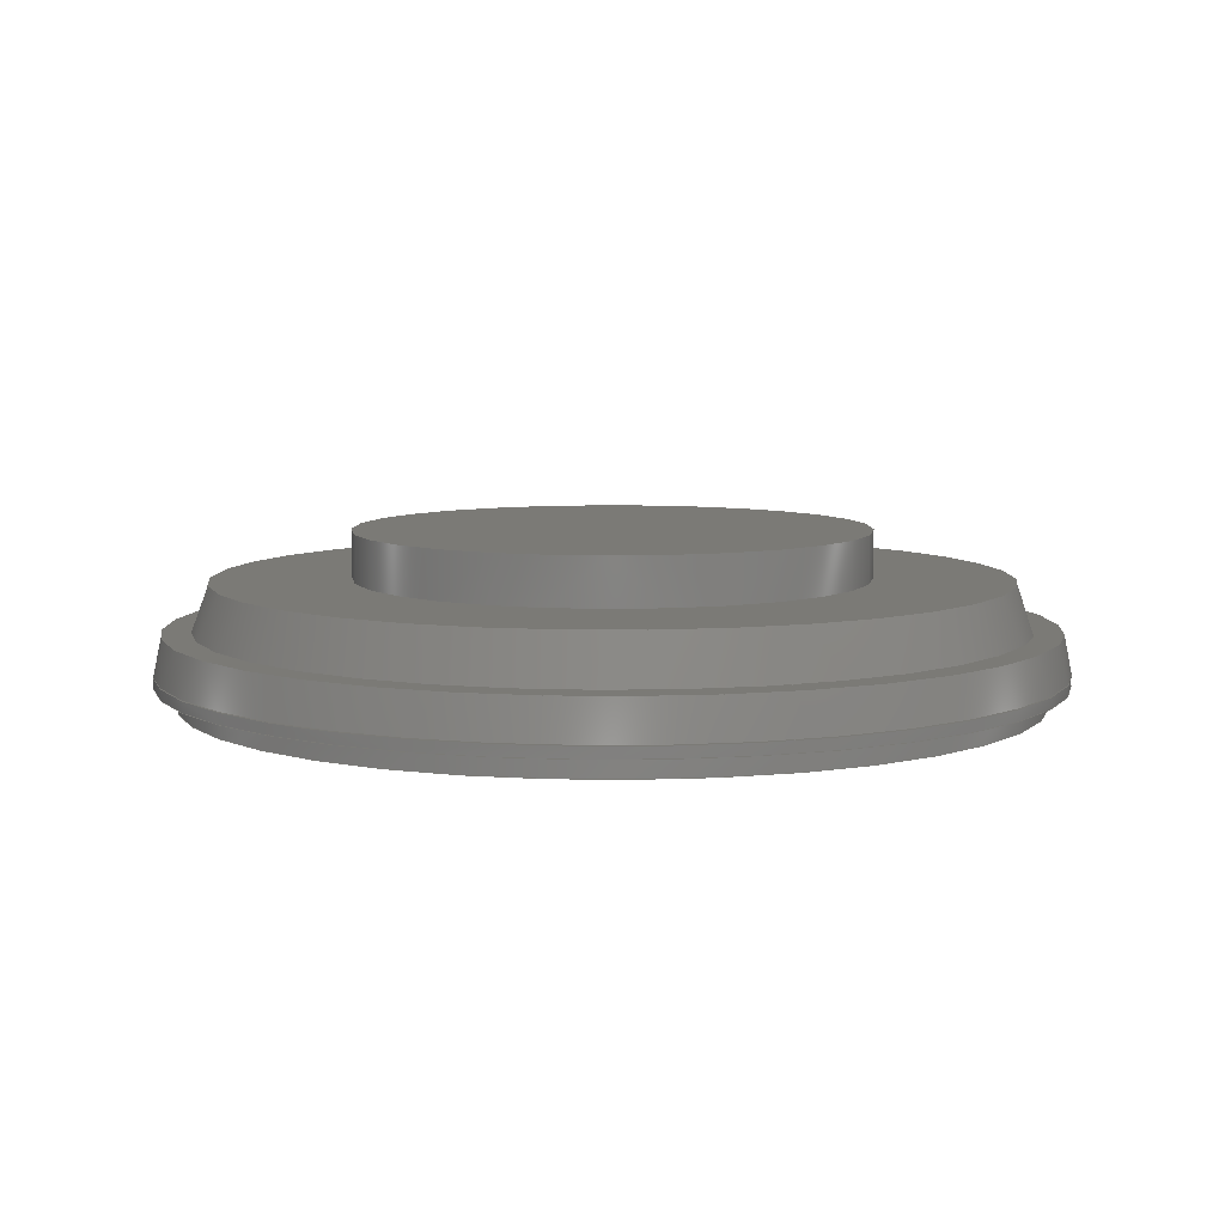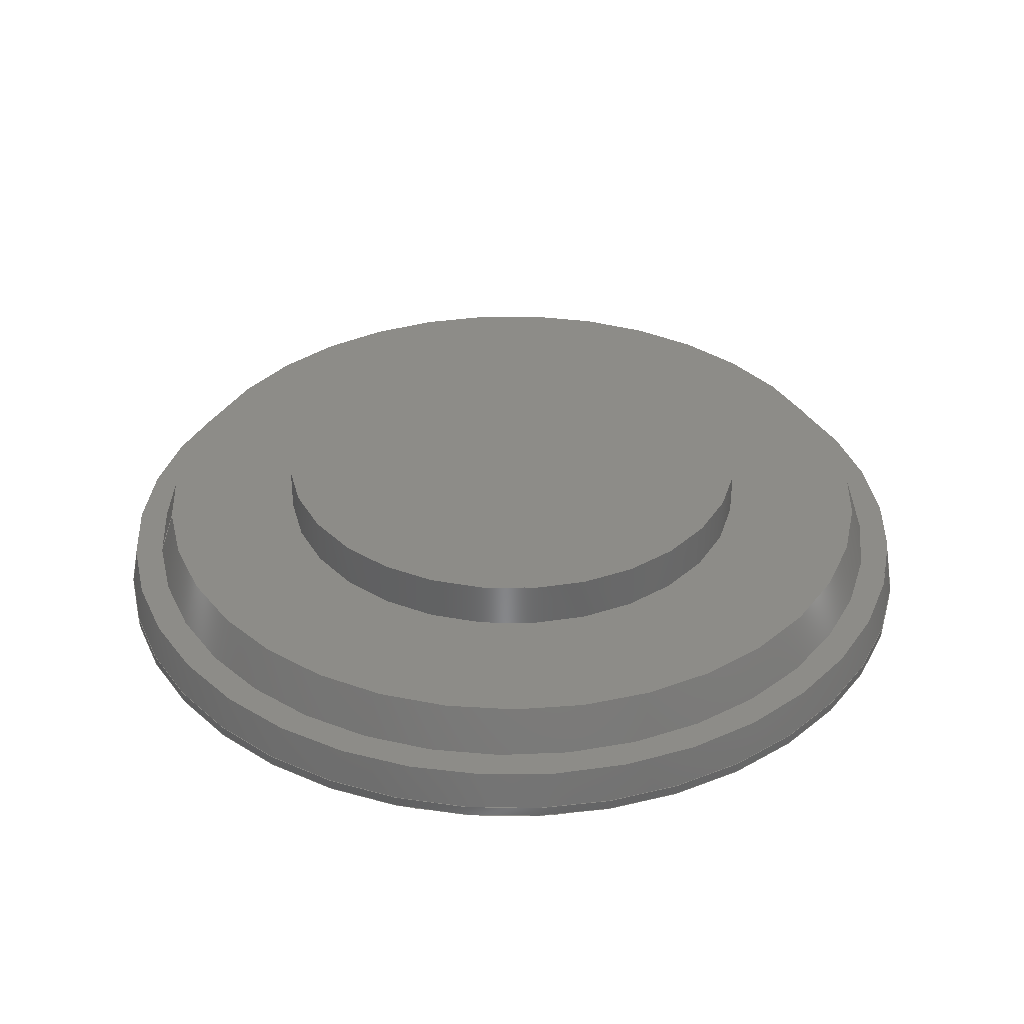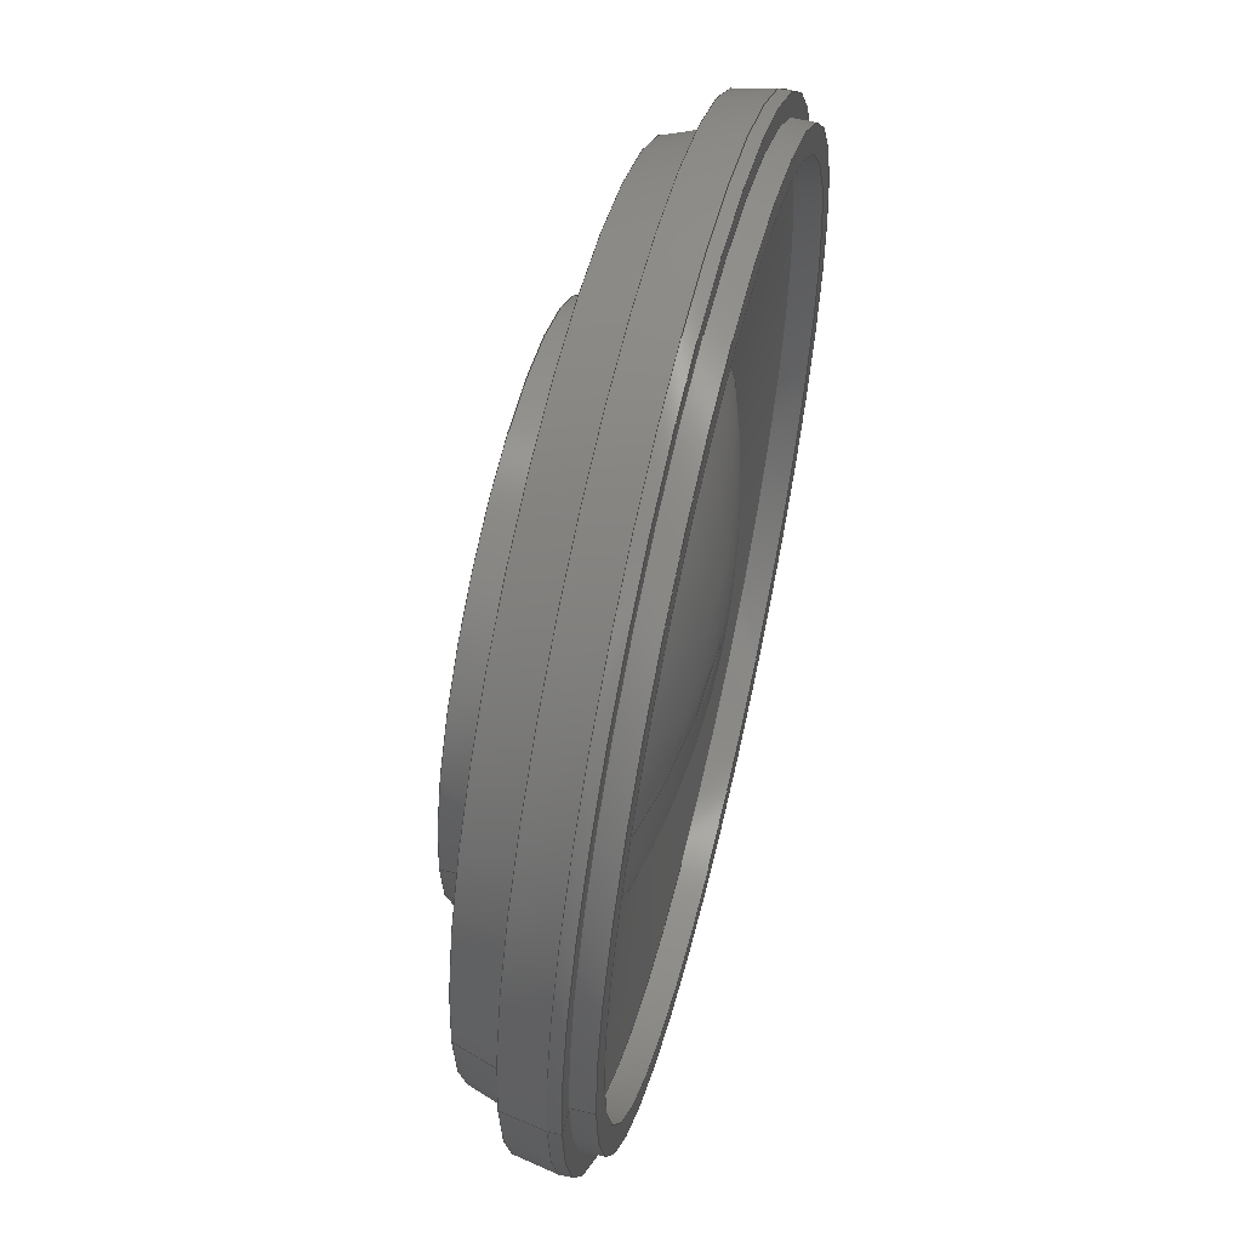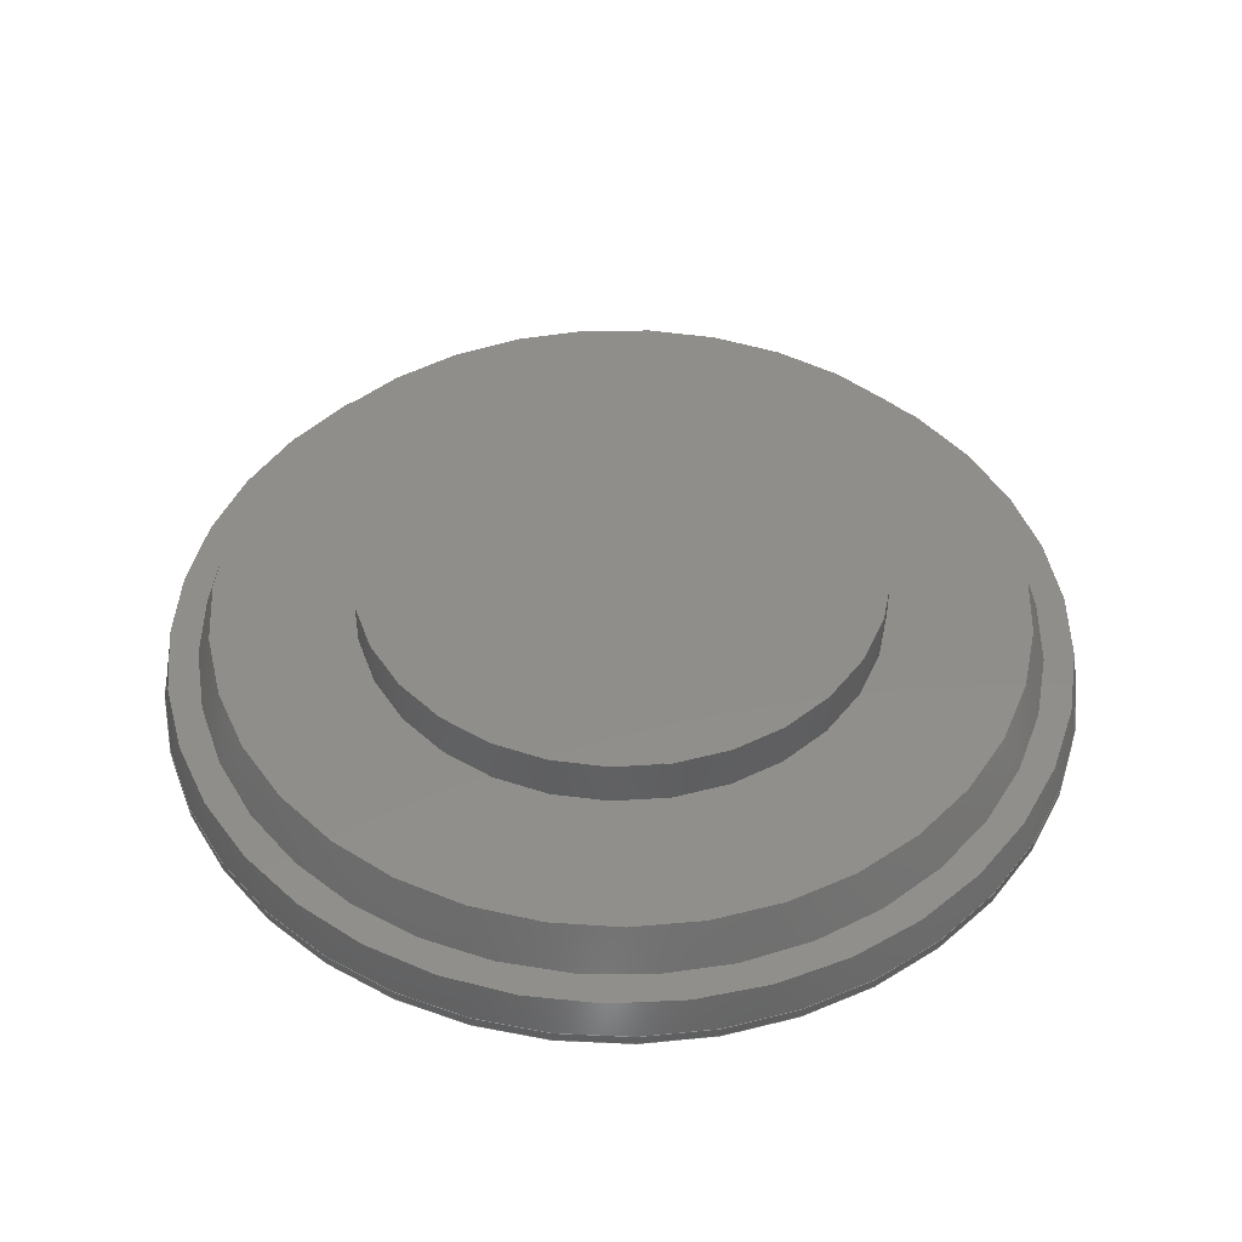
<metadata>
{"format":"step","ext":"step","renderer":"f3d","projection":"perspective","resolution":1024,"background":"white","views":[{"elev":7.3,"azim":-58.2,"up":"+Z"},{"elev":35.6,"azim":171.8,"up":"+Z"},{"elev":57.9,"azim":103.6,"up":"+Y"},{"elev":46.6,"azim":-44.4,"up":"+Z"}]}
</metadata>
<code>
ISO-10303-21;
DATA;
#1 = APPLICATION_PROTOCOL_DEFINITION('international standard',
  'automotive_design',2000,#2);
#2 = APPLICATION_CONTEXT(
  'core data for automotive mechanical design processes');
#3 = SHAPE_DEFINITION_REPRESENTATION(#4,#10);
#4 = PRODUCT_DEFINITION_SHAPE('','',#5);
#5 = PRODUCT_DEFINITION('design','',#6,#9);
#6 = PRODUCT_DEFINITION_FORMATION('','',#7);
#7 = PRODUCT('SpeakerOutline','SpeakerOutline','',(#8));
#8 = PRODUCT_CONTEXT('',#2,'mechanical');
#9 = PRODUCT_DEFINITION_CONTEXT('part definition',#2,'design');
#10 = ADVANCED_BREP_SHAPE_REPRESENTATION('',(#11,#15),#317);
#11 = AXIS2_PLACEMENT_3D('',#12,#13,#14);
#12 = CARTESIAN_POINT('',(0,0,0));
#13 = DIRECTION('',(0,0,1));
#14 = DIRECTION('',(1,0,-0));
#15 = MANIFOLD_SOLID_BREP('',#16);
#16 = CLOSED_SHELL('',(#17,#34,#59,#79,#104,#124,#149,#174,#199,#224,
    #244,#269,#294));
#17 = ADVANCED_FACE('',(#18),#29,.F.);
#18 = FACE_BOUND('',#19,.T.);
#19 = EDGE_LOOP('',(#20));
#20 = ORIENTED_EDGE('',*,*,#21,.F.);
#21 = EDGE_CURVE('',#22,#22,#24,.T.);
#22 = VERTEX_POINT('',#23);
#23 = CARTESIAN_POINT('',(8,3.497e-15,5.25));
#24 = CIRCLE('',#25,8);
#25 = AXIS2_PLACEMENT_3D('',#26,#27,#28);
#26 = CARTESIAN_POINT('',(0,3.497e-15,5.25));
#27 = DIRECTION('',(0,-6.661e-16,-1));
#28 = DIRECTION('',(1,0,0));
#29 = PLANE('',#30);
#30 = AXIS2_PLACEMENT_3D('',#31,#32,#33);
#31 = CARTESIAN_POINT('',(0,3.497e-15,5.25));
#32 = DIRECTION('',(0,-6.661e-16,-1));
#33 = DIRECTION('',(1,-0,0));
#34 = ADVANCED_FACE('',(#35),#54,.T.);
#35 = FACE_BOUND('',#36,.T.);
#36 = EDGE_LOOP('',(#37,#38,#46,#53));
#37 = ORIENTED_EDGE('',*,*,#21,.T.);
#38 = ORIENTED_EDGE('',*,*,#39,.T.);
#39 = EDGE_CURVE('',#22,#40,#42,.T.);
#40 = VERTEX_POINT('',#41);
#41 = CARTESIAN_POINT('',(8,2.498e-15,3.75));
#42 = LINE('',#43,#44);
#43 = CARTESIAN_POINT('',(8,3.497e-15,5.25));
#44 = VECTOR('',#45,1);
#45 = DIRECTION('',(0,-6.661e-16,-1));
#46 = ORIENTED_EDGE('',*,*,#47,.F.);
#47 = EDGE_CURVE('',#40,#40,#48,.T.);
#48 = CIRCLE('',#49,8);
#49 = AXIS2_PLACEMENT_3D('',#50,#51,#52);
#50 = CARTESIAN_POINT('',(0,2.498e-15,3.75));
#51 = DIRECTION('',(0,-6.661e-16,-1));
#52 = DIRECTION('',(1,0,0));
#53 = ORIENTED_EDGE('',*,*,#39,.F.);
#54 = CYLINDRICAL_SURFACE('',#55,8);
#55 = AXIS2_PLACEMENT_3D('',#56,#57,#58);
#56 = CARTESIAN_POINT('',(0,3.497e-15,5.25));
#57 = DIRECTION('',(0,-6.661e-16,-1));
#58 = DIRECTION('',(1,0,0));
#59 = ADVANCED_FACE('',(#60,#63),#74,.F.);
#60 = FACE_BOUND('',#61,.T.);
#61 = EDGE_LOOP('',(#62));
#62 = ORIENTED_EDGE('',*,*,#47,.T.);
#63 = FACE_BOUND('',#64,.T.);
#64 = EDGE_LOOP('',(#65));
#65 = ORIENTED_EDGE('',*,*,#66,.F.);
#66 = EDGE_CURVE('',#67,#67,#69,.T.);
#67 = VERTEX_POINT('',#68);
#68 = CARTESIAN_POINT('',(12.34,2.498e-15,3.75));
#69 = CIRCLE('',#70,12.34);
#70 = AXIS2_PLACEMENT_3D('',#71,#72,#73);
#71 = CARTESIAN_POINT('',(0,2.498e-15,3.75));
#72 = DIRECTION('',(0,-6.661e-16,-1));
#73 = DIRECTION('',(1,0,0));
#74 = PLANE('',#75);
#75 = AXIS2_PLACEMENT_3D('',#76,#77,#78);
#76 = CARTESIAN_POINT('',(0,2.498e-15,3.75));
#77 = DIRECTION('',(0,-6.661e-16,-1));
#78 = DIRECTION('',(1,-0,0));
#79 = ADVANCED_FACE('',(#80),#99,.T.);
#80 = FACE_BOUND('',#81,.T.);
#81 = EDGE_LOOP('',(#82,#83,#91,#98));
#82 = ORIENTED_EDGE('',*,*,#66,.T.);
#83 = ORIENTED_EDGE('',*,*,#84,.T.);
#84 = EDGE_CURVE('',#67,#85,#87,.T.);
#85 = VERTEX_POINT('',#86);
#86 = CARTESIAN_POINT('',(12.85,1.492e-15,2.24));
#87 = LINE('',#88,#89);
#88 = CARTESIAN_POINT('',(12.34,2.498e-15,3.75));
#89 = VECTOR('',#90,1);
#90 = DIRECTION('',(0.32,-6.311e-16,-0.9474)
  );
#91 = ORIENTED_EDGE('',*,*,#92,.F.);
#92 = EDGE_CURVE('',#85,#85,#93,.T.);
#93 = CIRCLE('',#94,12.85);
#94 = AXIS2_PLACEMENT_3D('',#95,#96,#97);
#95 = CARTESIAN_POINT('',(0,1.492e-15,2.24));
#96 = DIRECTION('',(0,-6.661e-16,-1));
#97 = DIRECTION('',(1,0,0));
#98 = ORIENTED_EDGE('',*,*,#84,.F.);
#99 = CONICAL_SURFACE('',#100,12.34,0.3257);
#100 = AXIS2_PLACEMENT_3D('',#101,#102,#103);
#101 = CARTESIAN_POINT('',(0,2.498e-15,3.75));
#102 = DIRECTION('',(0,-6.661e-16,-1));
#103 = DIRECTION('',(1,0,0));
#104 = ADVANCED_FACE('',(#105,#108),#119,.F.);
#105 = FACE_BOUND('',#106,.T.);
#106 = EDGE_LOOP('',(#107));
#107 = ORIENTED_EDGE('',*,*,#92,.T.);
#108 = FACE_BOUND('',#109,.T.);
#109 = EDGE_LOOP('',(#110));
#110 = ORIENTED_EDGE('',*,*,#111,.F.);
#111 = EDGE_CURVE('',#112,#112,#114,.T.);
#112 = VERTEX_POINT('',#113);
#113 = CARTESIAN_POINT('',(13.76,1.492e-15,2.24));
#114 = CIRCLE('',#115,13.76);
#115 = AXIS2_PLACEMENT_3D('',#116,#117,#118);
#116 = CARTESIAN_POINT('',(0,1.492e-15,2.24));
#117 = DIRECTION('',(0,-6.661e-16,-1));
#118 = DIRECTION('',(1,0,0));
#119 = PLANE('',#120);
#120 = AXIS2_PLACEMENT_3D('',#121,#122,#123);
#121 = CARTESIAN_POINT('',(0,1.492e-15,2.24));
#122 = DIRECTION('',(0,-6.661e-16,-1));
#123 = DIRECTION('',(1,-0,0));
#124 = ADVANCED_FACE('',(#125),#144,.T.);
#125 = FACE_BOUND('',#126,.T.);
#126 = EDGE_LOOP('',(#127,#128,#136,#143));
#127 = ORIENTED_EDGE('',*,*,#111,.T.);
#128 = ORIENTED_EDGE('',*,*,#129,.T.);
#129 = EDGE_CURVE('',#112,#130,#132,.T.);
#130 = VERTEX_POINT('',#131);
#131 = CARTESIAN_POINT('',(14,6.661e-16,1));
#132 = LINE('',#133,#134);
#133 = CARTESIAN_POINT('',(13.76,1.492e-15,2.24));
#134 = VECTOR('',#135,1);
#135 = DIRECTION('',(0.1895,-6.541e-16,-0.9819)
  );
#136 = ORIENTED_EDGE('',*,*,#137,.F.);
#137 = EDGE_CURVE('',#130,#130,#138,.T.);
#138 = CIRCLE('',#139,14);
#139 = AXIS2_PLACEMENT_3D('',#140,#141,#142);
#140 = CARTESIAN_POINT('',(0,6.661e-16,1));
#141 = DIRECTION('',(0,-6.661e-16,-1));
#142 = DIRECTION('',(1,0,0));
#143 = ORIENTED_EDGE('',*,*,#129,.F.);
#144 = CONICAL_SURFACE('',#145,13.76,0.1907);
#145 = AXIS2_PLACEMENT_3D('',#146,#147,#148);
#146 = CARTESIAN_POINT('',(0,1.492e-15,2.24));
#147 = DIRECTION('',(0,-6.661e-16,-1));
#148 = DIRECTION('',(1,0,0));
#149 = ADVANCED_FACE('',(#150),#169,.T.);
#150 = FACE_BOUND('',#151,.T.);
#151 = EDGE_LOOP('',(#152,#153,#161,#168));
#152 = ORIENTED_EDGE('',*,*,#137,.T.);
#153 = ORIENTED_EDGE('',*,*,#154,.T.);
#154 = EDGE_CURVE('',#130,#155,#157,.T.);
#155 = VERTEX_POINT('',#156);
#156 = CARTESIAN_POINT('',(13.99,4.317e-16,0.648));
#157 = LINE('',#158,#159);
#158 = CARTESIAN_POINT('',(14,6.661e-16,1));
#159 = VECTOR('',#160,1);
#160 = DIRECTION('',(-0.0284,-6.659e-16,
    -0.9996));
#161 = ORIENTED_EDGE('',*,*,#162,.F.);
#162 = EDGE_CURVE('',#155,#155,#163,.T.);
#163 = CIRCLE('',#164,13.99);
#164 = AXIS2_PLACEMENT_3D('',#165,#166,#167);
#165 = CARTESIAN_POINT('',(0,4.317e-16,0.648));
#166 = DIRECTION('',(0,-6.661e-16,-1));
#167 = DIRECTION('',(1,0,0));
#168 = ORIENTED_EDGE('',*,*,#154,.F.);
#169 = CONICAL_SURFACE('',#170,14,0.0284);
#170 = AXIS2_PLACEMENT_3D('',#171,#172,#173);
#171 = CARTESIAN_POINT('',(0,6.661e-16,1));
#172 = DIRECTION('',(-0,6.661e-16,1));
#173 = DIRECTION('',(1,0,0));
#174 = ADVANCED_FACE('',(#175),#194,.F.);
#175 = FACE_BOUND('',#176,.T.);
#176 = EDGE_LOOP('',(#177,#178,#186,#193));
#177 = ORIENTED_EDGE('',*,*,#162,.T.);
#178 = ORIENTED_EDGE('',*,*,#179,.T.);
#179 = EDGE_CURVE('',#155,#180,#182,.T.);
#180 = VERTEX_POINT('',#181);
#181 = CARTESIAN_POINT('',(13.31,4.33e-16,0.65));
#182 = LINE('',#183,#184);
#183 = CARTESIAN_POINT('',(13.99,4.317e-16,0.648));
#184 = VECTOR('',#185,1);
#185 = DIRECTION('',(-1,1.969e-18,
    0.002956));
#186 = ORIENTED_EDGE('',*,*,#187,.F.);
#187 = EDGE_CURVE('',#180,#180,#188,.T.);
#188 = CIRCLE('',#189,13.31);
#189 = AXIS2_PLACEMENT_3D('',#190,#191,#192);
#190 = CARTESIAN_POINT('',(0,4.33e-16,0.65));
#191 = DIRECTION('',(0,-6.661e-16,-1));
#192 = DIRECTION('',(1,0,0));
#193 = ORIENTED_EDGE('',*,*,#179,.F.);
#194 = CONICAL_SURFACE('',#195,13.99,1.568);
#195 = AXIS2_PLACEMENT_3D('',#196,#197,#198);
#196 = CARTESIAN_POINT('',(0,4.317e-16,0.648));
#197 = DIRECTION('',(-0,-6.661e-16,-1));
#198 = DIRECTION('',(1,0,0));
#199 = ADVANCED_FACE('',(#200),#219,.T.);
#200 = FACE_BOUND('',#201,.T.);
#201 = EDGE_LOOP('',(#202,#203,#211,#218));
#202 = ORIENTED_EDGE('',*,*,#187,.T.);
#203 = ORIENTED_EDGE('',*,*,#204,.T.);
#204 = EDGE_CURVE('',#180,#205,#207,.T.);
#205 = VERTEX_POINT('',#206);
#206 = CARTESIAN_POINT('',(13.31,0,0));
#207 = LINE('',#208,#209);
#208 = CARTESIAN_POINT('',(13.31,4.33e-16,0.65));
#209 = VECTOR('',#210,1);
#210 = DIRECTION('',(0,-6.661e-16,-1));
#211 = ORIENTED_EDGE('',*,*,#212,.F.);
#212 = EDGE_CURVE('',#205,#205,#213,.T.);
#213 = CIRCLE('',#214,13.31);
#214 = AXIS2_PLACEMENT_3D('',#215,#216,#217);
#215 = CARTESIAN_POINT('',(0,0,0));
#216 = DIRECTION('',(0,-6.661e-16,-1));
#217 = DIRECTION('',(1,0,0));
#218 = ORIENTED_EDGE('',*,*,#204,.F.);
#219 = CYLINDRICAL_SURFACE('',#220,13.31);
#220 = AXIS2_PLACEMENT_3D('',#221,#222,#223);
#221 = CARTESIAN_POINT('',(0,4.33e-16,0.65));
#222 = DIRECTION('',(0,-6.661e-16,-1));
#223 = DIRECTION('',(1,0,0));
#224 = ADVANCED_FACE('',(#225,#228),#239,.T.);
#225 = FACE_BOUND('',#226,.T.);
#226 = EDGE_LOOP('',(#227));
#227 = ORIENTED_EDGE('',*,*,#212,.T.);
#228 = FACE_BOUND('',#229,.T.);
#229 = EDGE_LOOP('',(#230));
#230 = ORIENTED_EDGE('',*,*,#231,.F.);
#231 = EDGE_CURVE('',#232,#232,#234,.T.);
#232 = VERTEX_POINT('',#233);
#233 = CARTESIAN_POINT('',(12.54,0,0));
#234 = CIRCLE('',#235,12.54);
#235 = AXIS2_PLACEMENT_3D('',#236,#237,#238);
#236 = CARTESIAN_POINT('',(0,0,0));
#237 = DIRECTION('',(0,-6.661e-16,-1));
#238 = DIRECTION('',(1,0,0));
#239 = PLANE('',#240);
#240 = AXIS2_PLACEMENT_3D('',#241,#242,#243);
#241 = CARTESIAN_POINT('',(0,0,0));
#242 = DIRECTION('',(0,-6.661e-16,-1));
#243 = DIRECTION('',(1,0,0));
#244 = ADVANCED_FACE('',(#245),#264,.F.);
#245 = FACE_BOUND('',#246,.T.);
#246 = EDGE_LOOP('',(#247,#248,#256,#263));
#247 = ORIENTED_EDGE('',*,*,#231,.T.);
#248 = ORIENTED_EDGE('',*,*,#249,.T.);
#249 = EDGE_CURVE('',#232,#250,#252,.T.);
#250 = VERTEX_POINT('',#251);
#251 = CARTESIAN_POINT('',(12.54,5.329e-16,0.8));
#252 = LINE('',#253,#254);
#253 = CARTESIAN_POINT('',(12.54,0,0));
#254 = VECTOR('',#255,1);
#255 = DIRECTION('',(0,6.661e-16,1));
#256 = ORIENTED_EDGE('',*,*,#257,.F.);
#257 = EDGE_CURVE('',#250,#250,#258,.T.);
#258 = CIRCLE('',#259,12.54);
#259 = AXIS2_PLACEMENT_3D('',#260,#261,#262);
#260 = CARTESIAN_POINT('',(0,5.329e-16,0.8));
#261 = DIRECTION('',(0,-6.661e-16,-1));
#262 = DIRECTION('',(1,0,0));
#263 = ORIENTED_EDGE('',*,*,#249,.F.);
#264 = CYLINDRICAL_SURFACE('',#265,12.54);
#265 = AXIS2_PLACEMENT_3D('',#266,#267,#268);
#266 = CARTESIAN_POINT('',(0,0,0));
#267 = DIRECTION('',(0,6.661e-16,1));
#268 = DIRECTION('',(1,0,0));
#269 = ADVANCED_FACE('',(#270),#289,.F.);
#270 = FACE_BOUND('',#271,.T.);
#271 = EDGE_LOOP('',(#272,#273,#281,#288));
#272 = ORIENTED_EDGE('',*,*,#257,.T.);
#273 = ORIENTED_EDGE('',*,*,#274,.T.);
#274 = EDGE_CURVE('',#250,#275,#277,.T.);
#275 = VERTEX_POINT('',#276);
#276 = CARTESIAN_POINT('',(6.9,7.576e-16,
    1.137));
#277 = LINE('',#278,#279);
#278 = CARTESIAN_POINT('',(12.54,5.329e-16,0.8));
#279 = VECTOR('',#280,1);
#280 = DIRECTION('',(-0.9982,3.979e-17,
    0.05974));
#281 = ORIENTED_EDGE('',*,*,#282,.F.);
#282 = EDGE_CURVE('',#275,#275,#283,.T.);
#283 = CIRCLE('',#284,6.9);
#284 = AXIS2_PLACEMENT_3D('',#285,#286,#287);
#285 = CARTESIAN_POINT('',(0,7.576e-16,1.137));
#286 = DIRECTION('',(0,-6.661e-16,-1));
#287 = DIRECTION('',(1,0,0));
#288 = ORIENTED_EDGE('',*,*,#274,.F.);
#289 = CONICAL_SURFACE('',#290,12.54,1.511);
#290 = AXIS2_PLACEMENT_3D('',#291,#292,#293);
#291 = CARTESIAN_POINT('',(0,5.329e-16,0.8));
#292 = DIRECTION('',(-0,-6.661e-16,-1));
#293 = DIRECTION('',(1,0,0));
#294 = ADVANCED_FACE('',(#295),#308,.F.);
#295 = FACE_BOUND('',#296,.F.);
#296 = EDGE_LOOP('',(#297,#306,#307));
#297 = ORIENTED_EDGE('',*,*,#298,.T.);
#298 = EDGE_CURVE('',#299,#275,#301,.T.);
#299 = VERTEX_POINT('',#300);
#300 = CARTESIAN_POINT('',(1.043e-15,1.897e-26,
    2.848e-11));
#301 = CIRCLE('',#302,21.5);
#302 = AXIS2_PLACEMENT_3D('',#303,#304,#305);
#303 = CARTESIAN_POINT('',(4.949e-05,1.432e-14,
    21.5));
#304 = DIRECTION('',(0,-1,6.661e-16));
#305 = DIRECTION('',(1,0,0));
#306 = ORIENTED_EDGE('',*,*,#282,.F.);
#307 = ORIENTED_EDGE('',*,*,#298,.F.);
#308 = SURFACE_OF_REVOLUTION('',#309,#314);
#309 = CIRCLE('',#310,21.5);
#310 = AXIS2_PLACEMENT_3D('',#311,#312,#313);
#311 = CARTESIAN_POINT('',(4.949e-05,1.432e-14,
    21.5));
#312 = DIRECTION('',(0,-1,6.661e-16));
#313 = DIRECTION('',(1,0,0));
#314 = AXIS1_PLACEMENT('',#315,#316);
#315 = CARTESIAN_POINT('',(0,0,0));
#316 = DIRECTION('',(0,-6.661e-16,-1));
#317 = ( GEOMETRIC_REPRESENTATION_CONTEXT(3) 
GLOBAL_UNCERTAINTY_ASSIGNED_CONTEXT((#321)) GLOBAL_UNIT_ASSIGNED_CONTEXT
((#318,#319,#320)) REPRESENTATION_CONTEXT('Context #1',
  '3D Context with UNIT and UNCERTAINTY') );
#318 = ( LENGTH_UNIT() NAMED_UNIT(*) SI_UNIT(.MILLI.,.METRE.) );
#319 = ( NAMED_UNIT(*) PLANE_ANGLE_UNIT() SI_UNIT($,.RADIAN.) );
#320 = ( NAMED_UNIT(*) SI_UNIT($,.STERADIAN.) SOLID_ANGLE_UNIT() );
#321 = UNCERTAINTY_MEASURE_WITH_UNIT(LENGTH_MEASURE(1e-07),#318,
  'distance_accuracy_value','confusion accuracy');
#322 = PRODUCT_RELATED_PRODUCT_CATEGORY('part',$,(#7));
#323 = MECHANICAL_DESIGN_GEOMETRIC_PRESENTATION_REPRESENTATION('',(#324)
  ,#317);
#324 = STYLED_ITEM('color',(#325),#15);
#325 = PRESENTATION_STYLE_ASSIGNMENT((#326,#332));
#326 = SURFACE_STYLE_USAGE(.BOTH.,#327);
#327 = SURFACE_SIDE_STYLE('',(#328));
#328 = SURFACE_STYLE_FILL_AREA(#329);
#329 = FILL_AREA_STYLE('',(#330));
#330 = FILL_AREA_STYLE_COLOUR('',#331);
#331 = COLOUR_RGB('',0.9063,0.9063,0.9063);
#332 = CURVE_STYLE('',#333,POSITIVE_LENGTH_MEASURE(0.1),#334);
#333 = DRAUGHTING_PRE_DEFINED_CURVE_FONT('continuous');
#334 = COLOUR_RGB('',0.3459,0.3459,0.3459);
ENDSEC;
END-ISO-10303-21;

</code>
